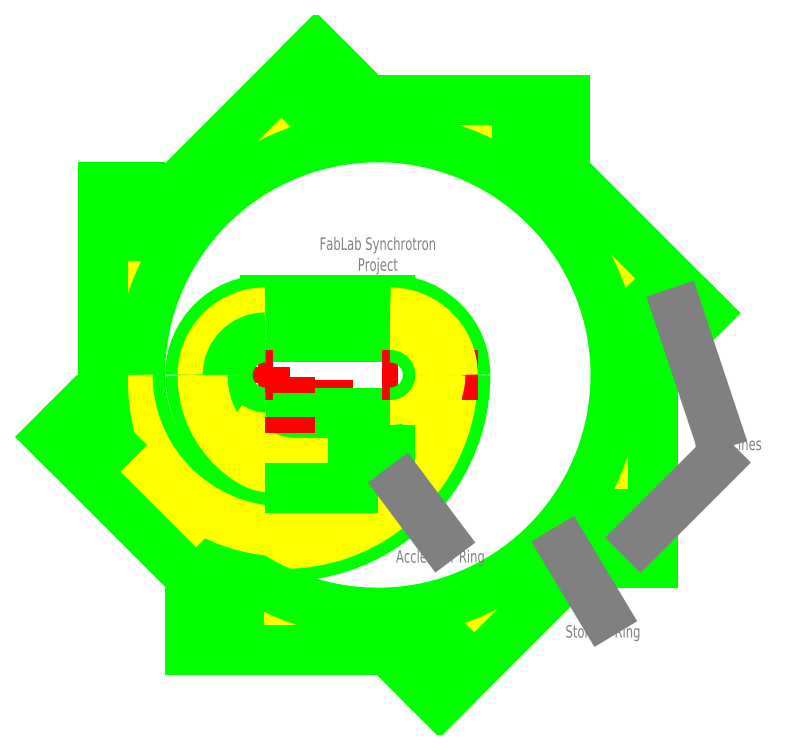
<metadata>
{"format":"dxf","ext":"dxf","renderer":"ezdxf+matplotlib","layout":"modelspace","background":"white","min_lineweight":24,"dpi":150}
</metadata>
<code>
0
SECTION
2
ENTITIES
0
LINE
8
guides
10
-40
20
60
30
0
11
-40
21
-60
31
0
0
LINE
8
upper
10
-90
20
50
30
0
11
10
21
50
31
0
0
LINE
8
upper
10
-90
20
40
30
0
11
10
21
40
31
0
0
LINE
8
upper
10
-90
20
-40
30
0
11
10
21
-40
31
0
0
LINE
8
upper
10
-90
20
-50
30
0
11
10
21
-50
31
0
0
LINE
8
guides
10
-90
20
70
30
0
11
-90
21
-70
31
0
0
LINE
8
lower
10
-90
20
60
30
0
11
10
21
60
31
0
0
LINE
8
lower
10
-90
20
30
30
0
11
10
21
30
31
0
0
LINE
8
lower
10
-90
20
-30
30
0
11
10
21
-30
31
0
0
CIRCLE
8
upper
10
0
20
0
30
0
40
210
0
LINE
8
lower
10
-90
20
-90
30
0
11
-90
21
-90
31
0
0
LINE
8
guides
10
-160
20
0
30
0
11
-80
21
0
31
0
0
ARC
8
upper
10
-90
20
0
30
0
40
40
50
180
51
270
0
ARC
8
lower
10
-90
20
0
30
0
40
30
50
180
51
270
0
ARC
8
lower
10
-90
20
0
30
0
40
60
50
90
51
180
0
ARC
8
upper
10
-90
20
0
30
0
40
50
50
90
51
180
0
ARC
8
upper
10
-90
20
0
30
0
40
40
50
90
51
180
0
ARC
8
lower
10
-90
20
0
30
0
40
30
50
90
51
180
0
ARC
8
lower
10
-55.53
20
3.421
30
0
40
94.54
50
182.1
51
261.2
0
ARC
8
upper
10
-60.29
20
-0.8824
30
0
40
79.71
50
179.4
51
263
0
ARC
8
upper
10
-90
20
0
30
0
40
50
50
233.1
51
270
0
ARC
8
upper
10
-65
20
-5
30
0
40
65.19
50
212.5
51
265.6
0
ARC
8
lower
10
-75
20
0
30
0
40
115
50
180
51
329.5
0
ARC
8
lower
10
-75
20
0
30
0
40
145
50
244.2
51
0
0
ARC
8
upper
10
-75
20
0
30
0
40
135
50
217.1
51
0
0
ARC
8
upper
10
0
20
0
30
0
40
200
50
204
51
180
0
ARC
8
lower
10
0
20
0
30
0
40
190
50
223.4
51
180
0
ARC
8
lower
10
10
20
2.84e-14
30
0
40
60
50
2.18e-06
51
90
0
LINE
8
guides
10
80
20
-3.55e-14
30
0
11
-5.68e-14
21
-3.55e-14
31
0
0
ARC
8
lower
10
10
20
2.84e-14
30
0
40
30
50
270
51
360
0
ARC
8
upper
10
10
20
0
30
0
40
40
50
270
51
360
0
ARC
8
lower
10
10
20
-9.95e-14
30
0
40
30
50
1.018e-13
51
90
0
ARC
8
upper
10
10
20
-7.11e-14
30
0
40
40
50
5.09e-14
51
90
0
ARC
8
upper
10
10
20
-7.11e-14
30
0
40
50
50
5.09e-14
51
90
0
ARC
8
upper
10
10
20
0
30
0
40
50
50
270
51
314
0
ARC
8
upper
10
-75
20
0
30
0
40
125
50
180
51
343.3
0
LINE
8
lower
10
-20
20
-60
30
0
11
-20
21
-90
31
0
0
LINE
8
upper
10
-30
20
-70
30
0
11
-30
21
-80
31
0
0
LINE
8
guides
10
-70
20
-110
30
0
11
-70
21
0
31
0
0
LINE
8
upper
10
-70
20
-70
30
0
11
-30
21
-70
31
0
0
LINE
8
upper
10
-30
20
-80
30
0
11
-70
21
-80
31
0
0
LINE
8
lower
10
-20
20
-90
30
0
11
-70
21
-90
31
0
0
LINE
8
lower
10
-20
20
-60
30
0
11
10
21
-60
31
0
0
ARC
8
lower
10
10
20
0
30
0
40
60
50
270
51
283.6
0
LINE
8
lower
10
220
20
-150
30
0
11
190
21
-150
31
0
0
LINE
8
lower
10
190
20
-150
30
0
11
190
21
-110.9
31
0
0
LINE
8
lower
10
220
20
0
30
0
11
220
21
-150
31
0
0
LINE
8
lower
10
261.6
20
49.5
30
0
11
240.4
21
28.28
31
0
0
LINE
8
lower
10
240.4
20
28.28
30
0
11
212.8
21
55.93
31
0
0
LINE
8
lower
10
155.6
20
155.6
30
0
11
261.6
21
49.5
31
0
0
LINE
8
lower
10
150
20
220
30
0
11
150
21
190
31
0
0
LINE
8
lower
10
150
20
190
30
0
11
110.9
21
190
31
0
0
LINE
8
lower
10
-4.26e-14
20
220
30
0
11
150
21
220
31
0
0
LINE
8
lower
10
-49.5
20
261.6
30
0
11
-28.28
21
240.4
31
0
0
LINE
8
lower
10
-28.28
20
240.4
30
0
11
-55.93
21
212.8
31
0
0
LINE
8
lower
10
-155.6
20
155.6
30
0
11
-49.5
21
261.6
31
0
0
LINE
8
lower
10
-220
20
150
30
0
11
-190
21
150
31
0
0
LINE
8
lower
10
-190
20
150
30
0
11
-190
21
110.9
31
0
0
LINE
8
lower
10
-220
20
-7.1e-15
30
0
11
-220
21
150
31
0
0
LINE
8
lower
10
-261.6
20
-49.5
30
0
11
-240.4
21
-28.28
31
0
0
LINE
8
lower
10
-240.4
20
-28.28
30
0
11
-212.8
21
-55.93
31
0
0
LINE
8
lower
10
-155.6
20
-155.6
30
0
11
-261.6
21
-49.5
31
0
0
LINE
8
lower
10
-150
20
-220
30
0
11
-150
21
-190
31
0
0
LINE
8
lower
10
-150
20
-190
30
0
11
-110.9
21
-190
31
0
0
LINE
8
lower
10
-9.95e-14
20
-220
30
0
11
-150
21
-220
31
0
0
LINE
8
lower
10
49.5
20
-261.6
30
0
11
28.28
21
-240.4
31
0
0
LINE
8
lower
10
28.28
20
-240.4
30
0
11
55.93
21
-212.8
31
0
0
LINE
8
lower
10
155.6
20
-155.6
30
0
11
49.5
21
-261.6
31
0
0
ARC
8
lower
10
-5.68e-14
20
-3.55e-14
30
0
40
220
50
0
51
14.73
0
ARC
8
lower
10
-5.68e-14
20
-3.55e-14
30
0
40
220
50
45
51
59.73
0
ARC
8
lower
10
-5.68e-14
20
-3.55e-14
30
0
40
220
50
90
51
104.7
0
ARC
8
lower
10
-5.68e-14
20
-3.55e-14
30
0
40
220
50
135
51
149.7
0
ARC
8
lower
10
-5.68e-14
20
-3.55e-14
30
0
40
220
50
180
51
194.7
0
ARC
8
lower
10
-5.68e-14
20
-3.55e-14
30
0
40
220
50
225
51
239.7
0
ARC
8
lower
10
-5.68e-14
20
-3.55e-14
30
0
40
220
50
270
51
284.7
0
ARC
8
lower
10
-5.68e-14
20
-3.55e-14
30
0
40
220
50
315
51
329.7
0
DIMENSION
8
text
10
-190
20
170
30
0
11
-205
21
171.9
31
0
70
1
71
5
72
0
41
1
42
0
1

3
Standard
13
-220
23
150
33
0
14
-190
24
150
34
0
0
DIMENSION
8
text
10
-240
20
7.1e-15
30
0
11
-241.9
21
75
31
0
70
1
71
5
72
0
41
1
42
0
1

3
Standard
13
-220
23
150
33
0
14
-220
24
0
34
0
0
DIMENSION
8
text
10
-290
20
-261.6
30
0
11
-291.9
21
-4.26e-14
31
0
70
0
71
5
72
0
41
1
42
0
1

3
Standard
13
-49.5
23
261.6
33
0
14
49.5
24
-261.6
34
0
50
90
0
DIMENSION
8
text
10
261.6
20
290
30
0
11
-5.68e-14
21
291.9
31
0
70
0
71
5
72
0
41
1
42
0
1

3
Standard
13
-261.6
23
-49.5
33
0
14
261.6
24
49.5
34
0
50
0
0
MTEXT
8
text
10
0
20
110
30
0
40
10
41
100
71
2
72
2
1
FabLab Synchrotron\PProject
7
iso
50
0
73
0
44
1
0
MTEXT
8
text
10
50
20
-140
30
0
40
10
41
100
71
2
72
0
1
Acclerator Ring
7
normallatin1
50
0
73
1
44
1
0
MTEXT
8
text
10
180
20
-200
30
0
40
10
41
100
71
2
72
0
1
Storage Ring
7
normallatin1
50
0
73
1
44
1
0
LINE
8
text
10
50
20
-130
30
0
11
20
21
-90
31
0
0
LINE
8
text
10
180
20
-190
30
0
11
150
21
-140
31
0
0
MTEXT
8
text
10
280
20
-50
30
0
40
10
41
100
71
2
72
0
1
Beam Lines
7
normallatin1
50
0
73
1
44
1
0
LINE
8
text
10
270
20
-40
30
0
11
240
21
50
31
0
0
LINE
8
text
10
270
20
-70
30
0
11
210
21
-130
31
0
0
ENDSEC
0
EOF

</code>
